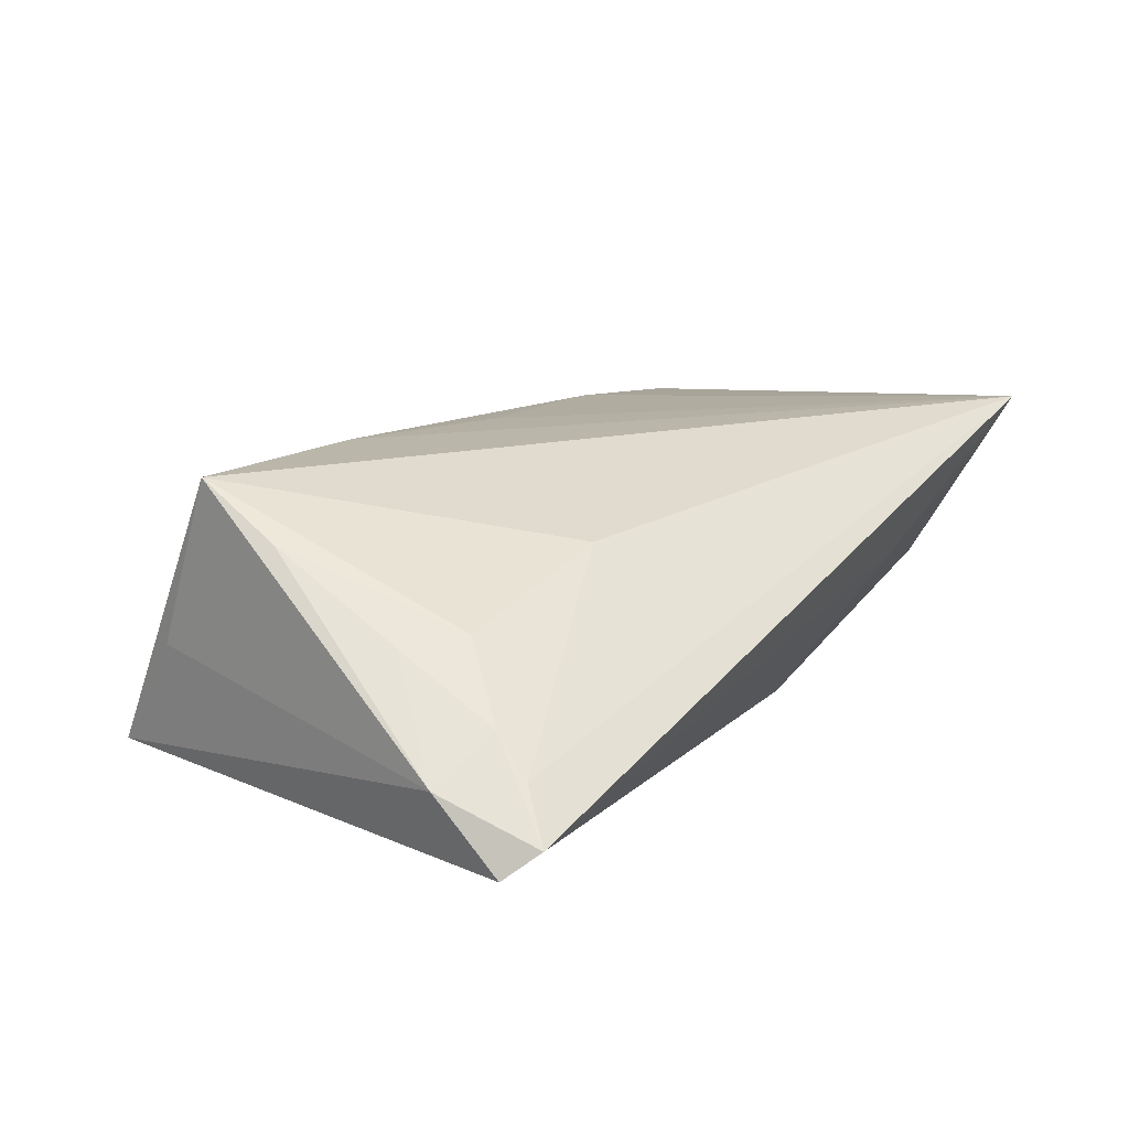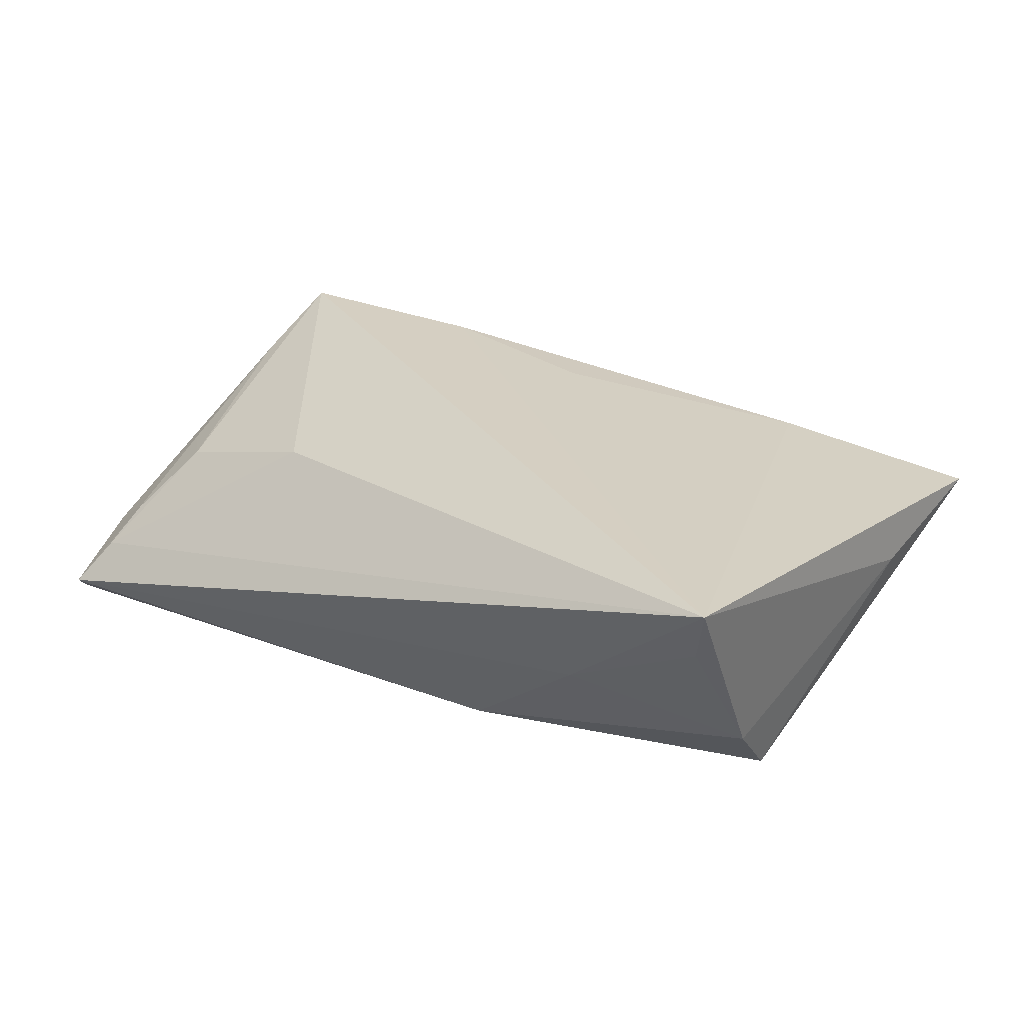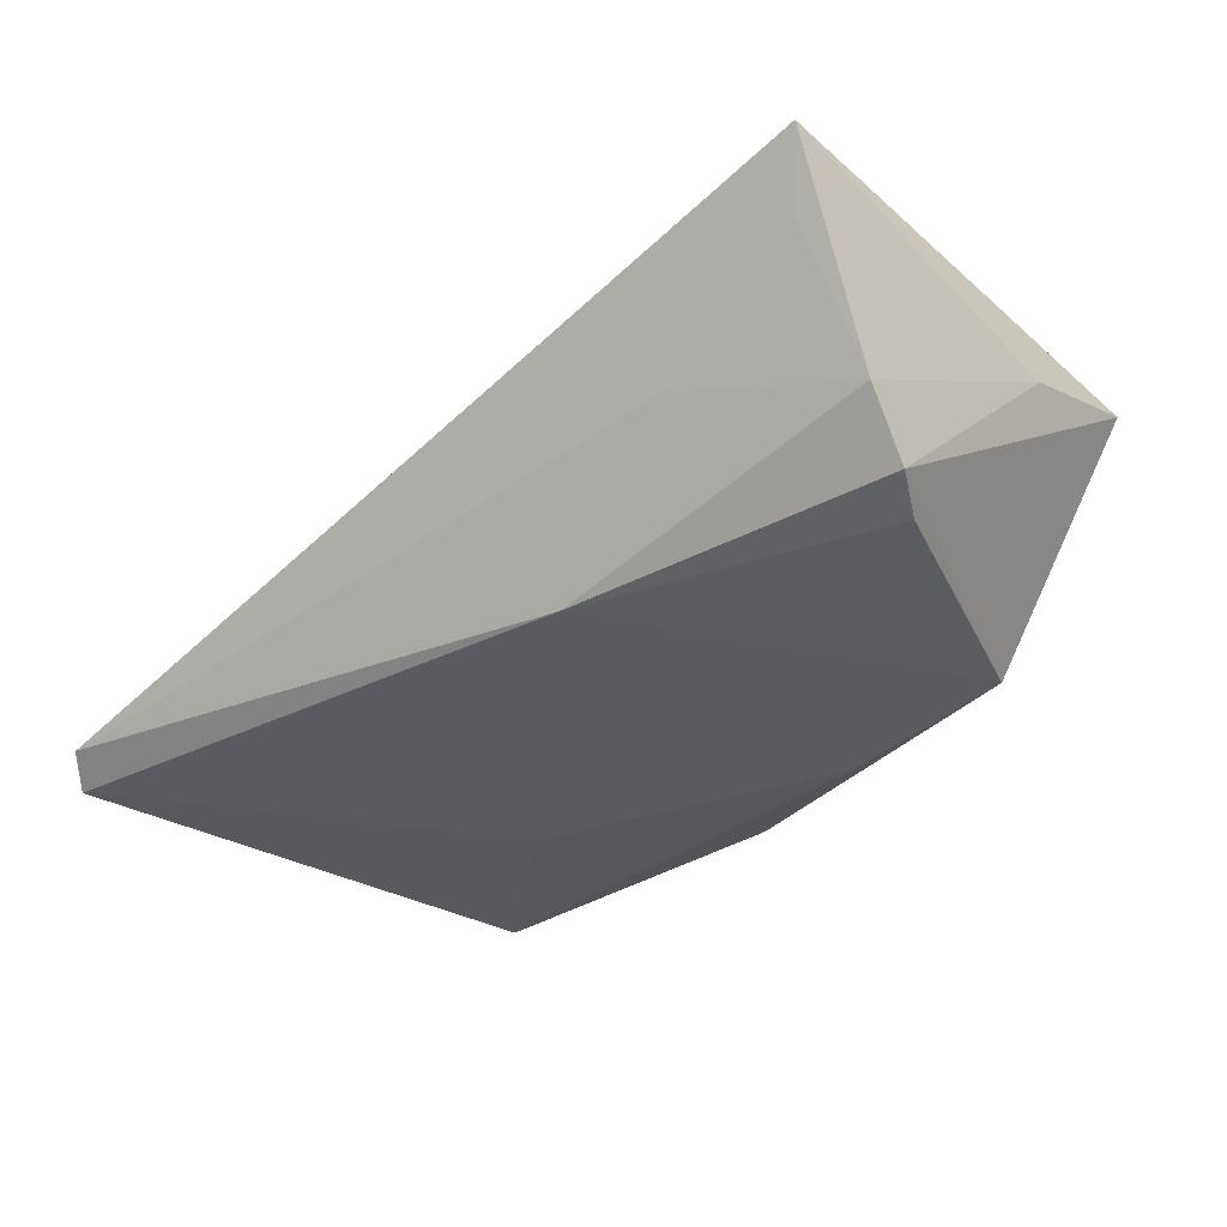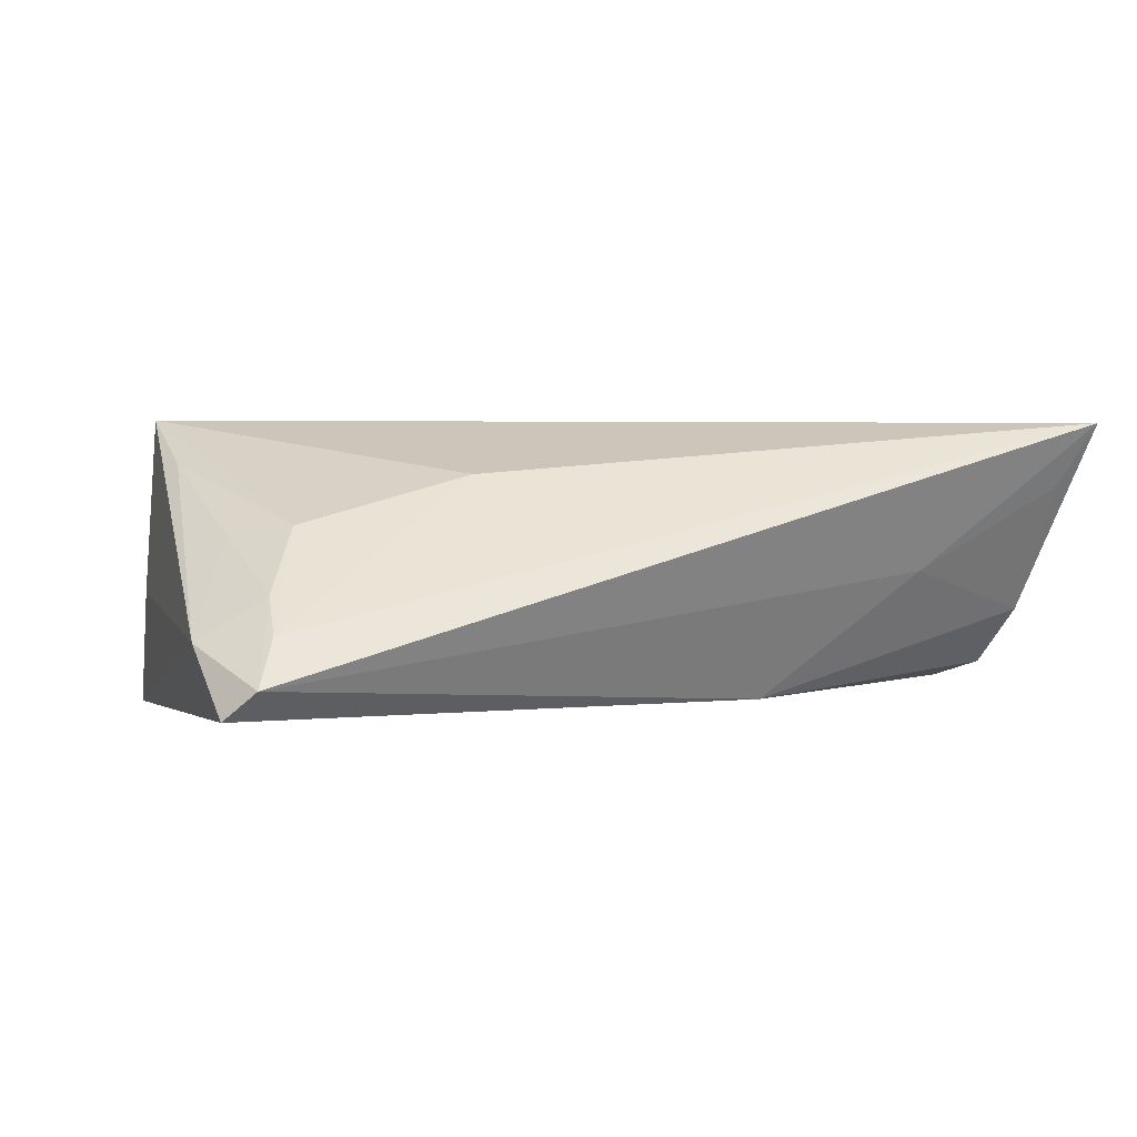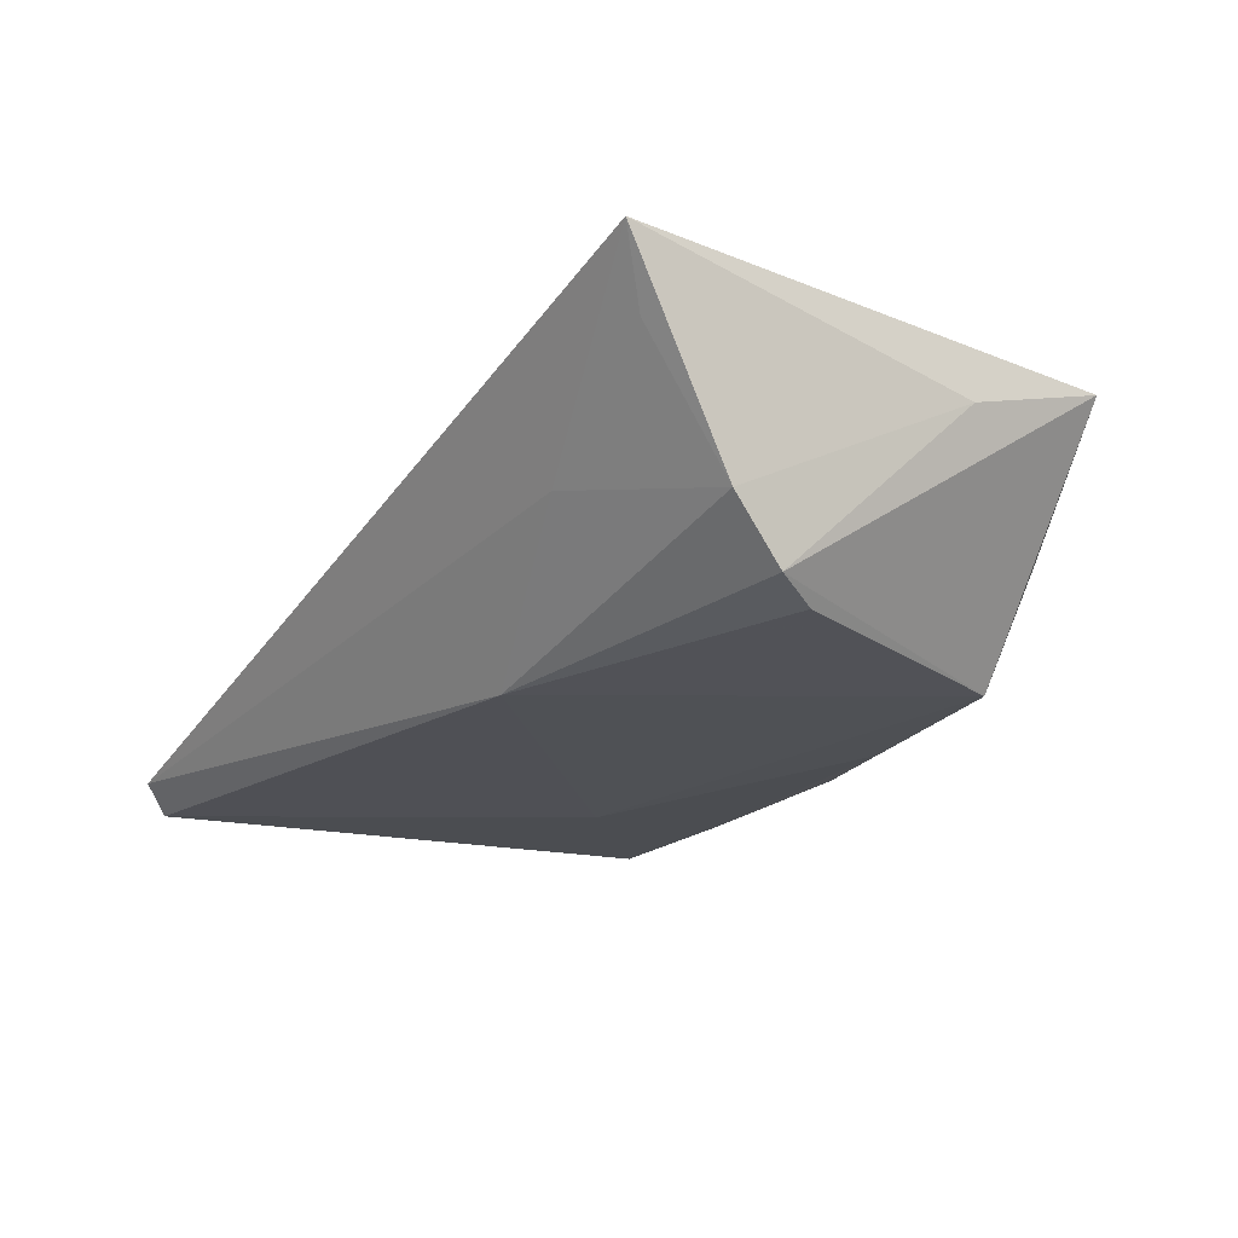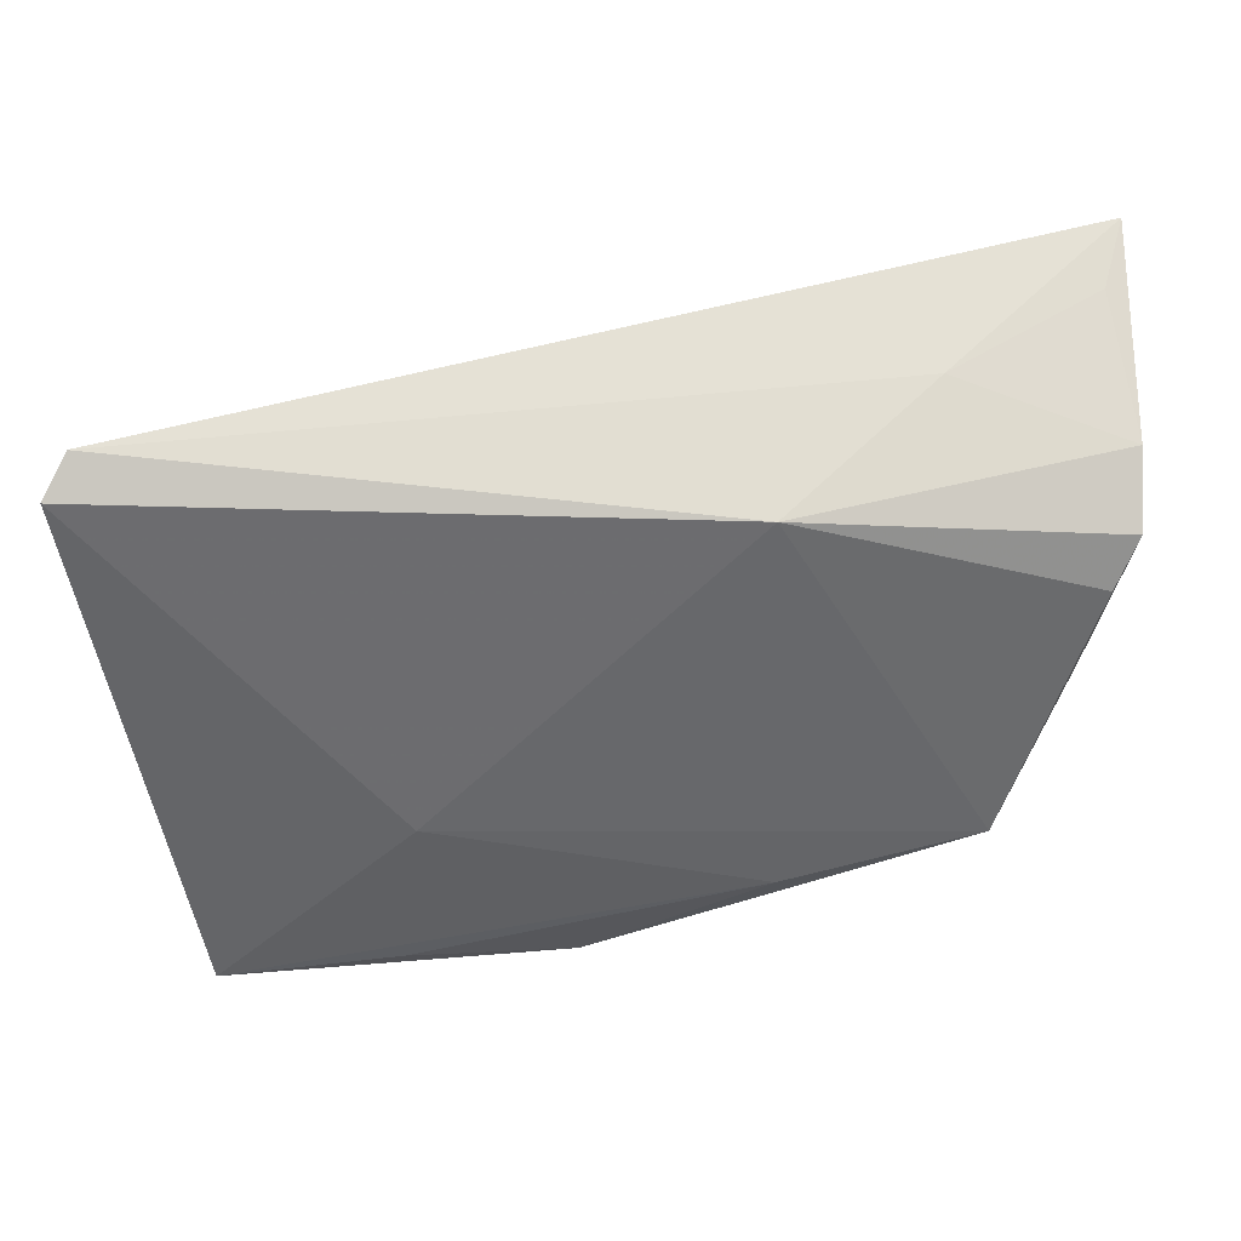
<metadata>
{"format":"obj","ext":"obj","renderer":"f3d","projection":"perspective","resolution":1024,"background":"white","views":[{"elev":13.8,"azim":125.8,"up":"+Z"},{"elev":25.9,"azim":-141.0,"up":"+Z"},{"elev":-31.4,"azim":-138.4,"up":"+Z"},{"elev":-1.5,"azim":153.1,"up":"+Z"},{"elev":-17.5,"azim":-123.3,"up":"+Z"},{"elev":38.5,"azim":173.7,"up":"+Y"}]}
</metadata>
<code>
v 0.05455 0.02939 -0.01579
v 0.04871 -0.01481 0.0178
v -0.04922 0.02912 0.01031
v -0.04921 0.01382 -0.01083
v 0.05196 0.03284 -0.01268
v 0.04525 -0.03227 -0.01576
v -0.05245 0.03284 0.0178
v -0.03012 -0.02039 0.01583
v -0.03074 0.0269 3.719e-05
v 0.006808 -0.0359 -0.01235
v 0.04284 0.01704 0.004224
v -0.01877 -0.03177 -0.004124
v 0.02251 0.01789 0.01022
v 0.02338 -0.01298 -0.01658
v 0.04758 -0.02259 -0.002255
v 0.04918 -0.004126 0.01196
v 0.05508 0.0214 -0.008101
v -0.05322 -0.006715 0.008958
v -0.04233 -0.02351 -0.001858
v 0.04781 0.024 -0.003258
v -0.05318 -0.0232 0.01357
v -0.01378 -0.02574 -0.01494
v 0.02543 -0.03211 -0.01512
v 0.04899 0.02869 -0.007422
v -0.03648 -0.02149 -0.01405
v -0.05021 0.01995 -0.004286
v 0.0226 -0.01693 0.0178
v 0.04853 0.0119 0.003295
v -0.01215 0.02127 -0.01481
v -0.0002305 -0.01342 0.01743
v -0.04638 0.008458 -0.01263
f 7 2 13
f 21 10 27
f 10 2 27
f 27 2 7
f 7 30 27
f 6 2 10
f 21 7 18
f 8 7 21
f 8 30 7
f 21 27 8
f 8 27 30
f 17 2 15
f 15 6 17
f 2 6 15
f 12 10 21
f 12 25 10
f 10 25 22
f 26 18 7
f 17 6 1
f 11 13 2
f 21 25 19
f 19 12 21
f 25 12 19
f 23 6 10
f 10 22 23
f 23 22 6
f 26 9 29
f 29 25 31
f 5 20 17
f 17 1 5
f 5 9 7
f 1 29 5
f 5 29 9
f 16 11 2
f 16 2 17
f 3 26 7
f 7 9 3
f 3 9 26
f 4 29 31
f 26 29 4
f 18 26 4
f 21 18 4
f 4 25 21
f 31 25 4
f 14 29 1
f 6 22 14
f 14 1 6
f 14 22 25
f 25 29 14
f 20 5 24
f 13 11 24
f 24 11 20
f 7 13 24
f 24 5 7
f 20 11 28
f 11 16 28
f 17 20 28
f 28 16 17

</code>
